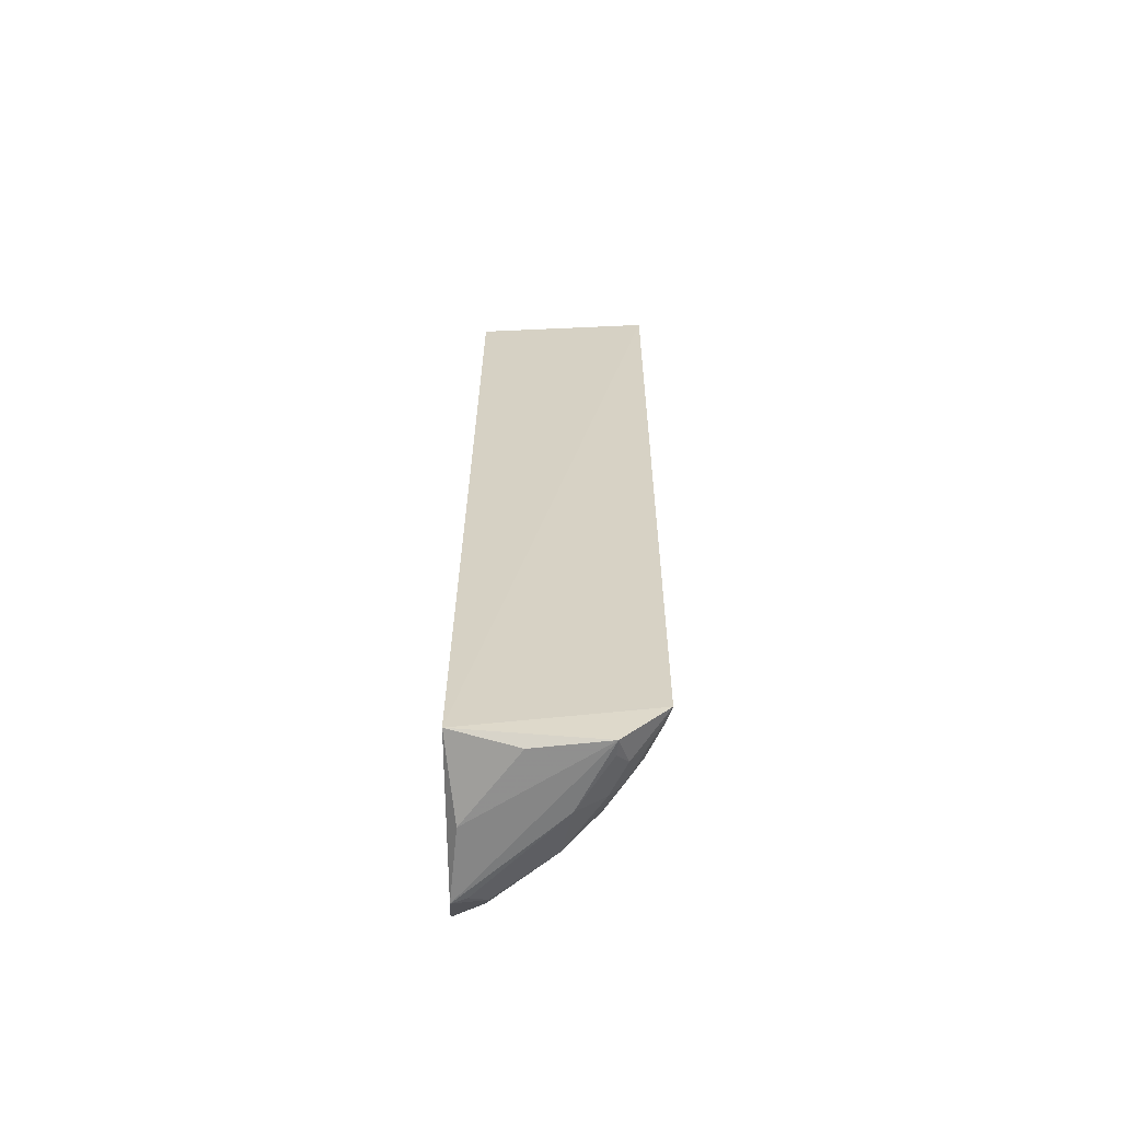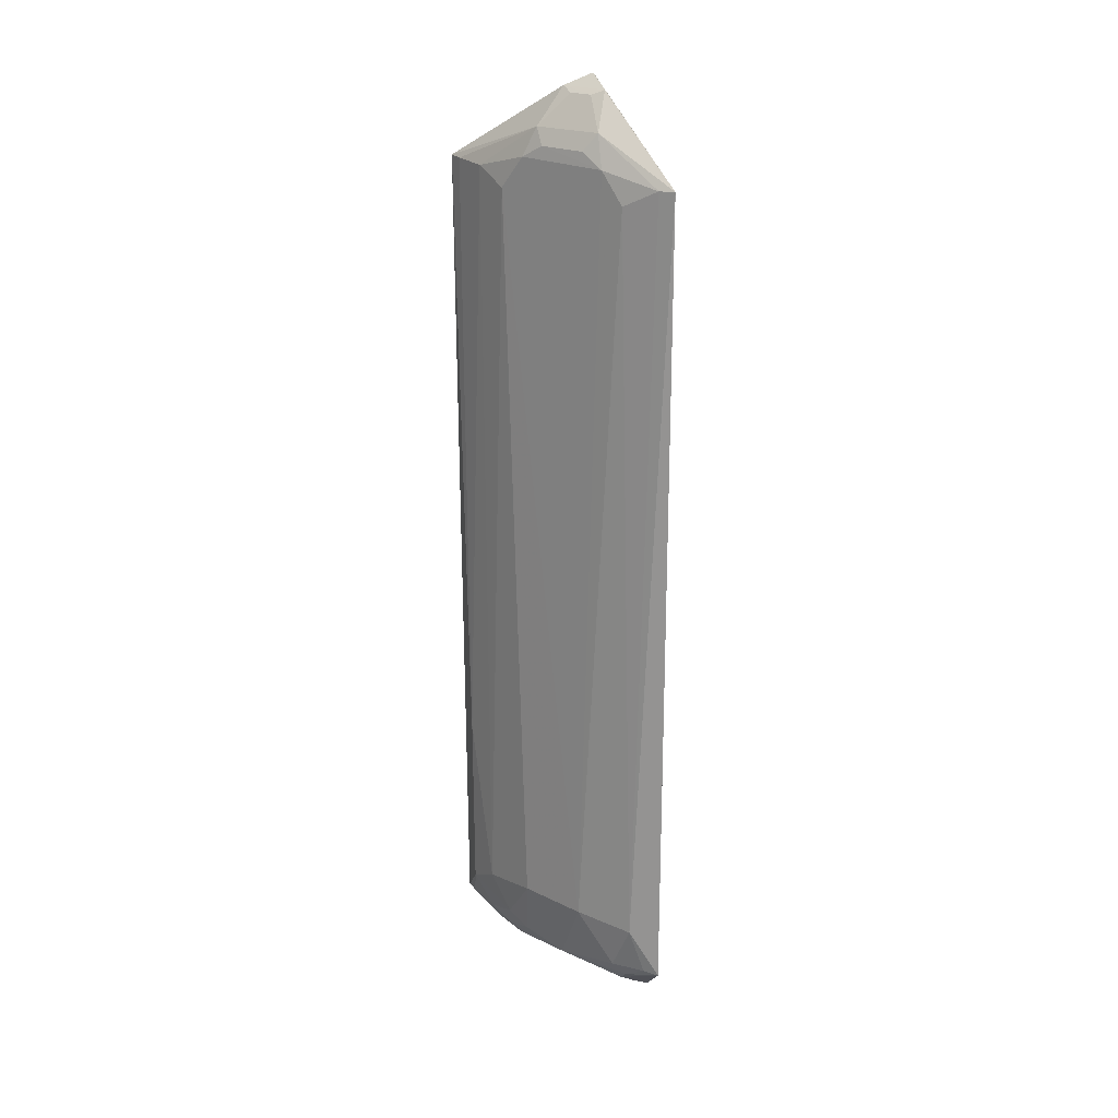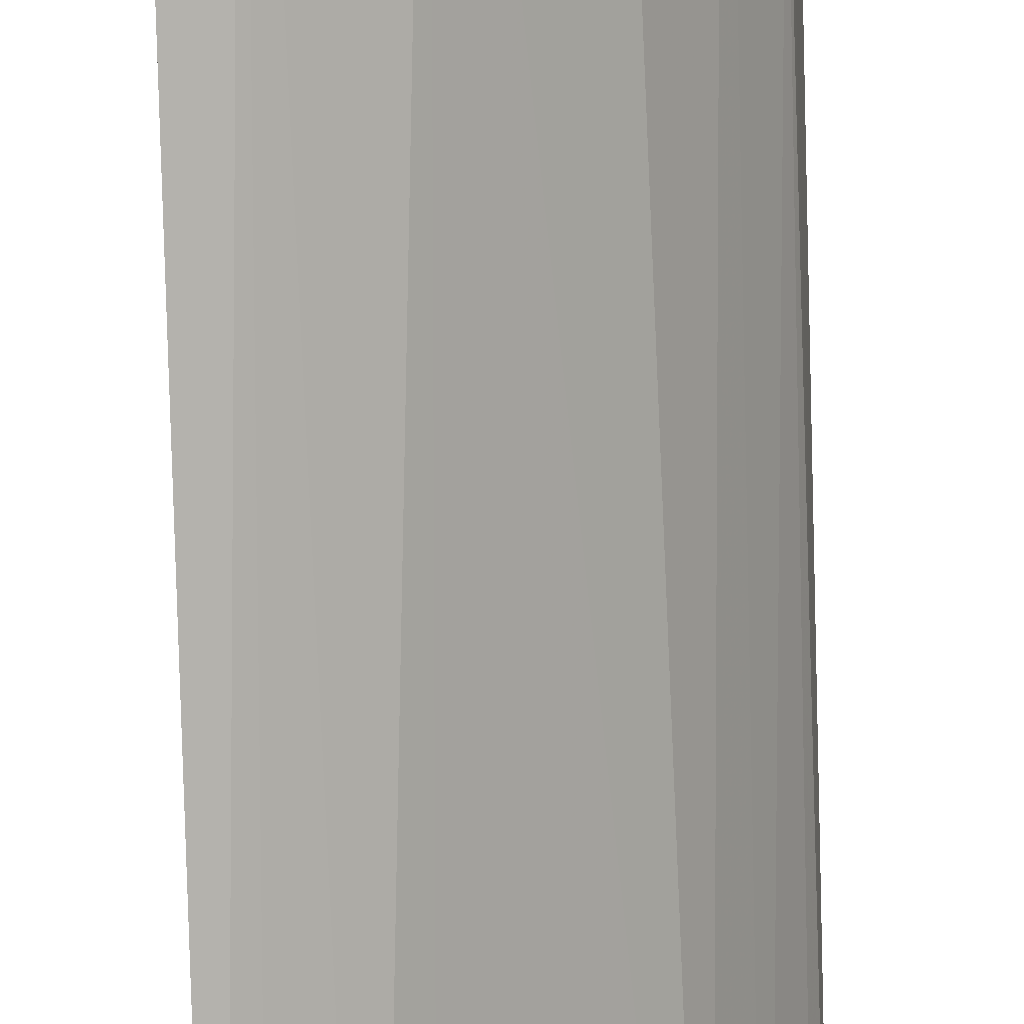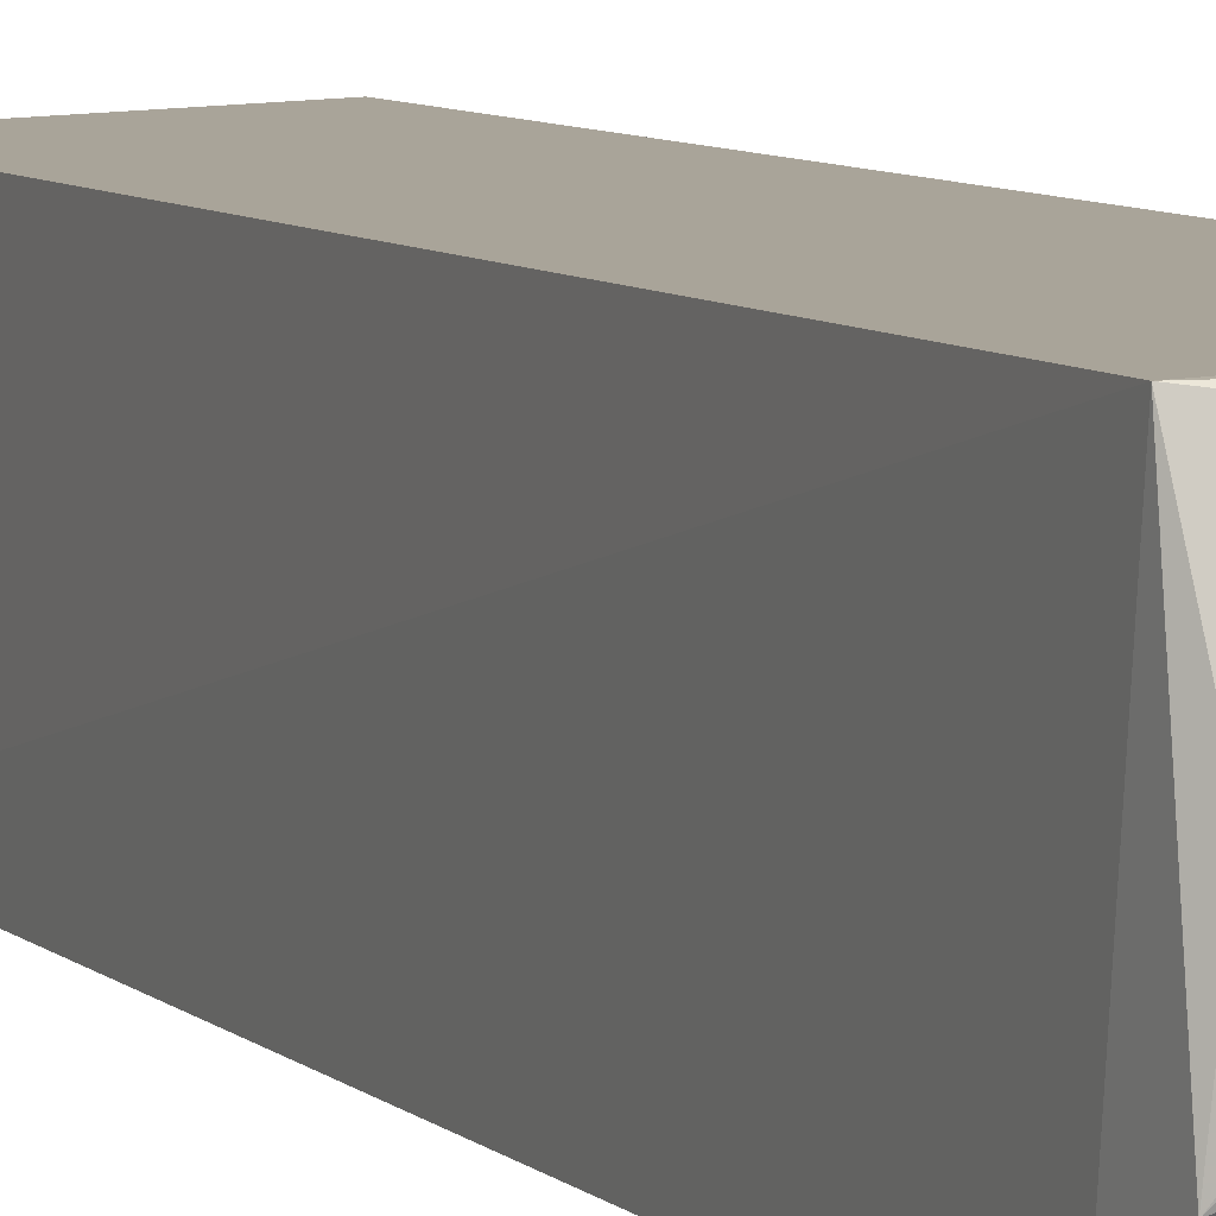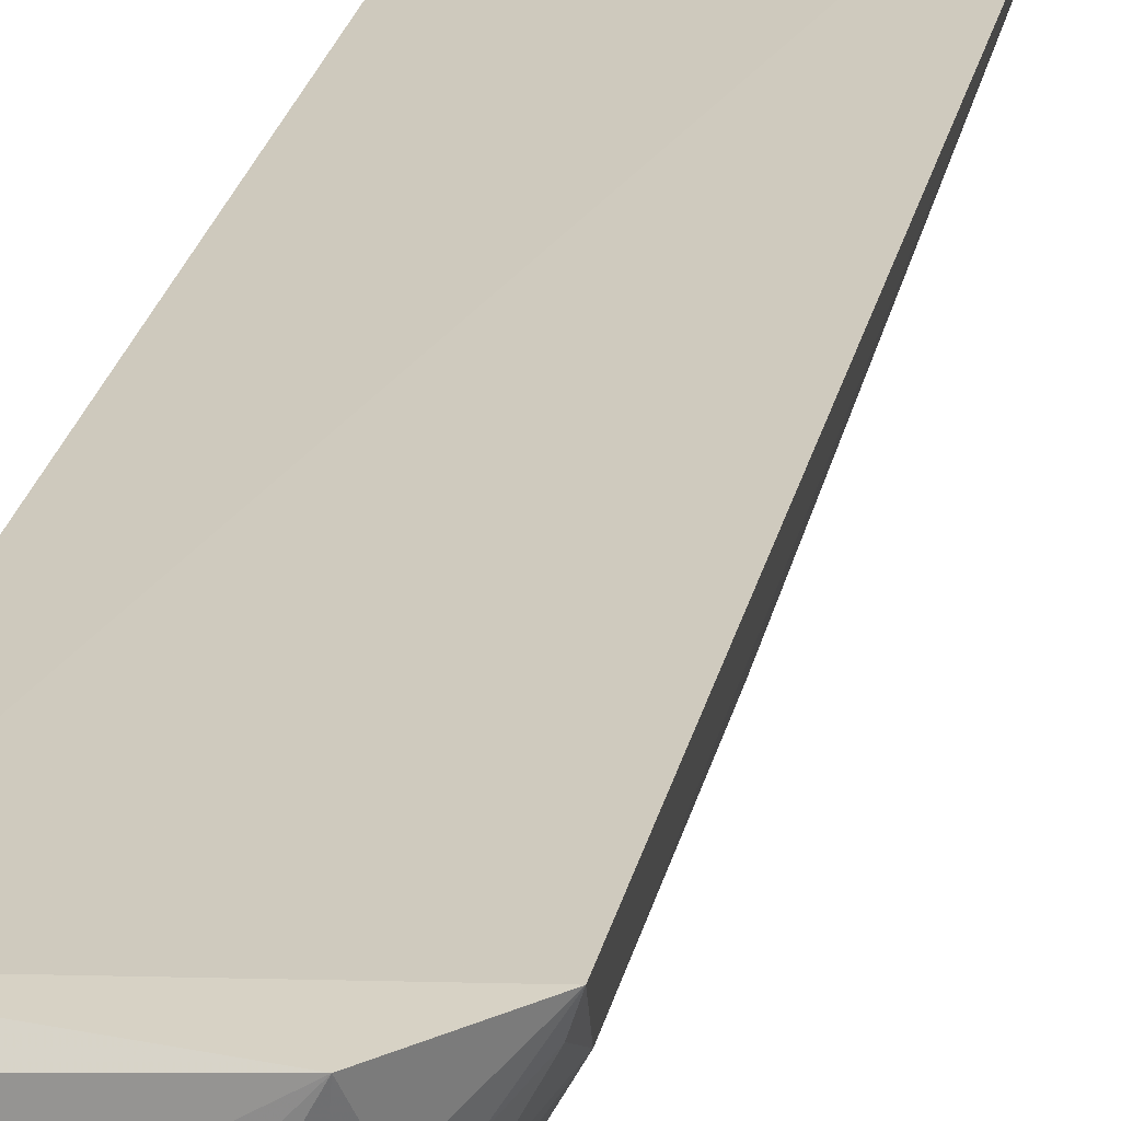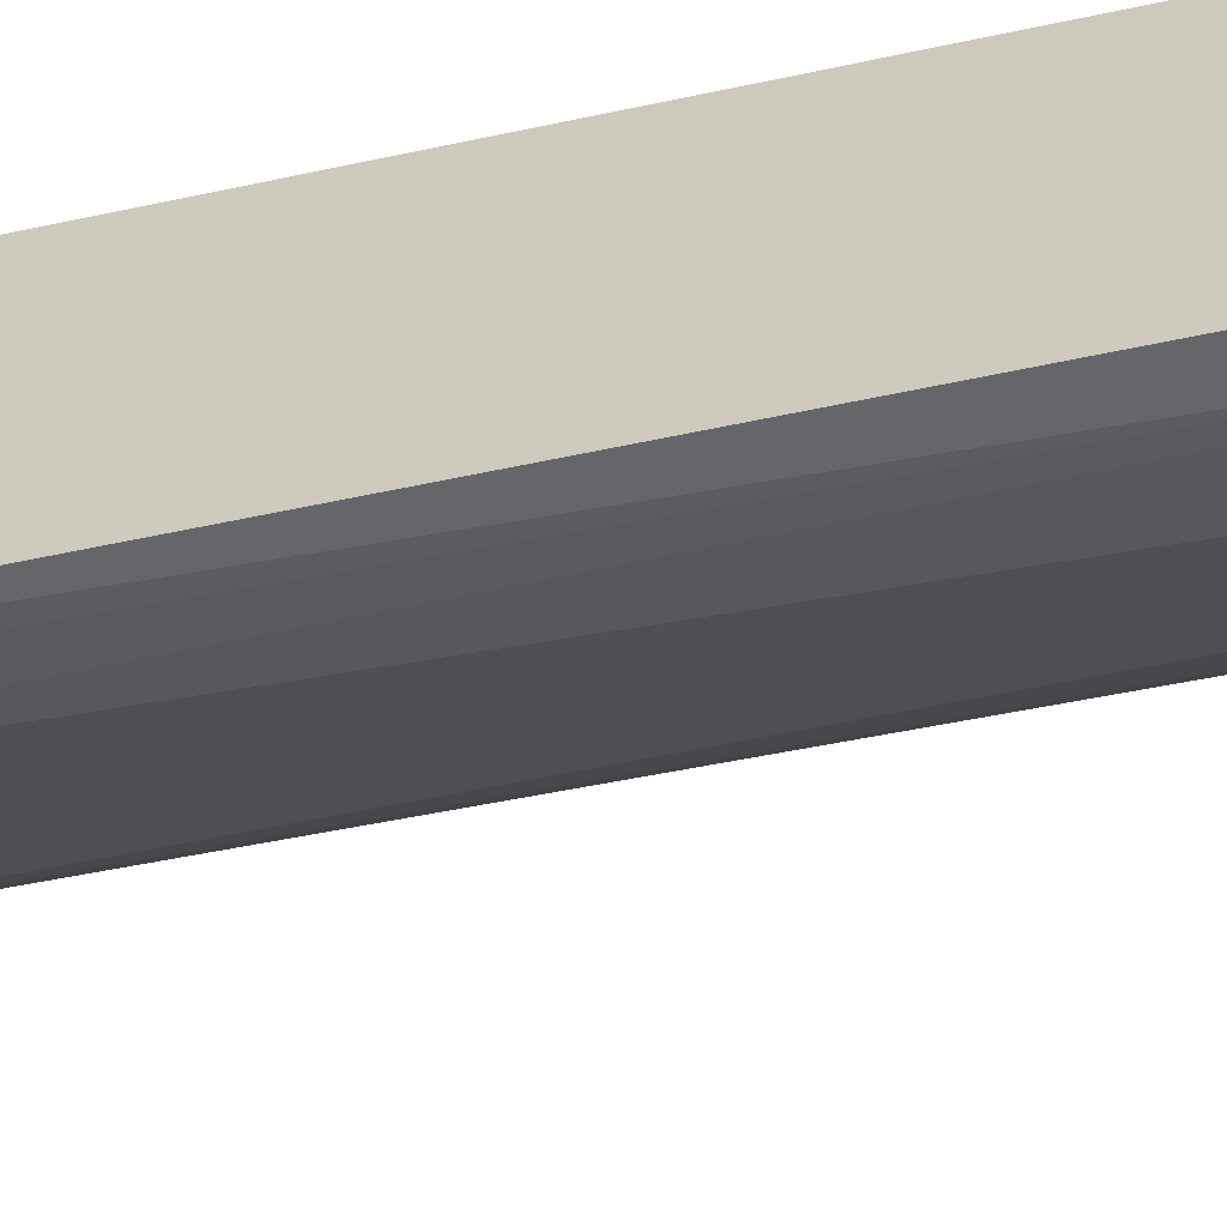
<metadata>
{"format":"obj","ext":"obj","renderer":"f3d","projection":"perspective","resolution":1024,"background":"white","views":[{"elev":-62.0,"azim":-179.1,"up":"+Z"},{"elev":22.4,"azim":-7.1,"up":"+Z"},{"elev":-79.0,"azim":-178.6,"up":"+Y"},{"elev":7.1,"azim":156.5,"up":"+Y"},{"elev":23.7,"azim":-169.1,"up":"+Y"},{"elev":-62.7,"azim":101.9,"up":"+Y"}]}
</metadata>
<code>
v -0.03693 -0.03674 0.1421
v -0.02829 -0.05286 0.1289
v -0.02854 -0.02333 0.004612
v -0.04844 -0.02335 0.001633
v -0.0519 -0.02997 0.1287
v -0.02812 -0.0525 0.00742
v -0.02921 -0.02391 0.1292
v -0.03936 -0.04399 0.1328
v -0.02862 -0.0459 0.001556
v -0.04695 -0.03943 0.01642
v -0.0553 -0.02304 0.129
v -0.03588 -0.0406 0.1403
v -0.04172 -0.04187 0.006025
v -0.02985 -0.03498 0.001581
v -0.04927 -0.03456 0.1264
v -0.0398 -0.04675 0.0162
v -0.04464 -0.03715 0.1351
v -0.05431 -0.0274 0.03965
v -0.05484 -0.02286 0.007633
v -0.0373 -0.04436 0.1353
v -0.03297 -0.04725 0.003984
v -0.03792 -0.02457 0.001957
v -0.03256 -0.05162 0.01501
v -0.03471 -0.04917 0.1264
v -0.03471 -0.04892 0.007787
v -0.0468 -0.03717 0.007756
v -0.05441 -0.02509 0.1289
v -0.04081 -0.03562 0.1403
v -0.04668 -0.03706 0.131
v -0.05186 -0.03222 0.01495
v -0.03713 -0.04668 0.1308
v -0.03768 -0.0399 0.1396
v -0.04328 -0.03327 0.0019
v -0.0303 -0.05181 0.1289
v -0.03022 -0.05162 0.007845
v -0.03264 -0.04918 0.005833
v -0.04421 -0.03916 0.1328
v -0.05421 -0.02737 0.01218
v -0.04929 -0.03474 0.009642
v -0.04013 -0.03746 0.1396
v -0.03075 -0.04533 0.00188
v -0.04725 -0.03264 0.00403
v -0.05161 -0.02985 0.007763
v -0.04921 -0.03238 0.006125
v -0.04972 -0.02771 0.003726
v -0.05412 -0.02505 0.008053
v -0.0482 -0.02568 0.002068
v -0.05181 -0.02753 0.00607
f 6 3 2
f 7 1 2
f 7 2 3
f 9 3 6
f 11 1 7
f 11 7 3
f 12 2 1
f 14 9 4
f 14 3 9
f 16 15 10
f 19 11 3
f 19 3 4
f 20 2 12
f 20 17 8
f 21 9 6
f 22 14 4
f 22 4 3
f 22 3 14
f 23 6 2
f 24 16 23
f 25 16 13
f 25 23 16
f 26 16 10
f 26 13 16
f 27 17 11
f 27 5 17
f 27 18 5
f 27 11 18
f 28 1 11
f 28 11 17
f 28 12 1
f 29 15 16
f 29 17 5
f 29 5 15
f 30 15 5
f 30 5 18
f 30 10 15
f 31 20 8
f 31 29 16
f 31 16 24
f 32 20 12
f 32 17 20
f 32 12 28
f 33 21 13
f 33 4 9
f 34 24 23
f 34 23 2
f 34 31 24
f 34 2 20
f 34 20 31
f 35 6 23
f 35 23 25
f 36 25 13
f 36 13 21
f 36 35 25
f 36 21 6
f 36 6 35
f 37 8 17
f 37 17 29
f 37 31 8
f 37 29 31
f 38 30 18
f 38 18 11
f 38 11 19
f 39 26 10
f 39 10 30
f 39 30 38
f 40 32 28
f 40 28 17
f 40 17 32
f 41 33 9
f 41 9 21
f 41 21 33
f 42 33 13
f 43 39 38
f 44 42 13
f 44 13 26
f 44 26 39
f 44 39 43
f 45 19 4
f 45 42 44
f 46 43 38
f 46 38 19
f 47 45 4
f 47 4 33
f 47 33 42
f 47 42 45
f 48 45 44
f 48 44 43
f 48 43 46
f 48 46 19
f 48 19 45

</code>
